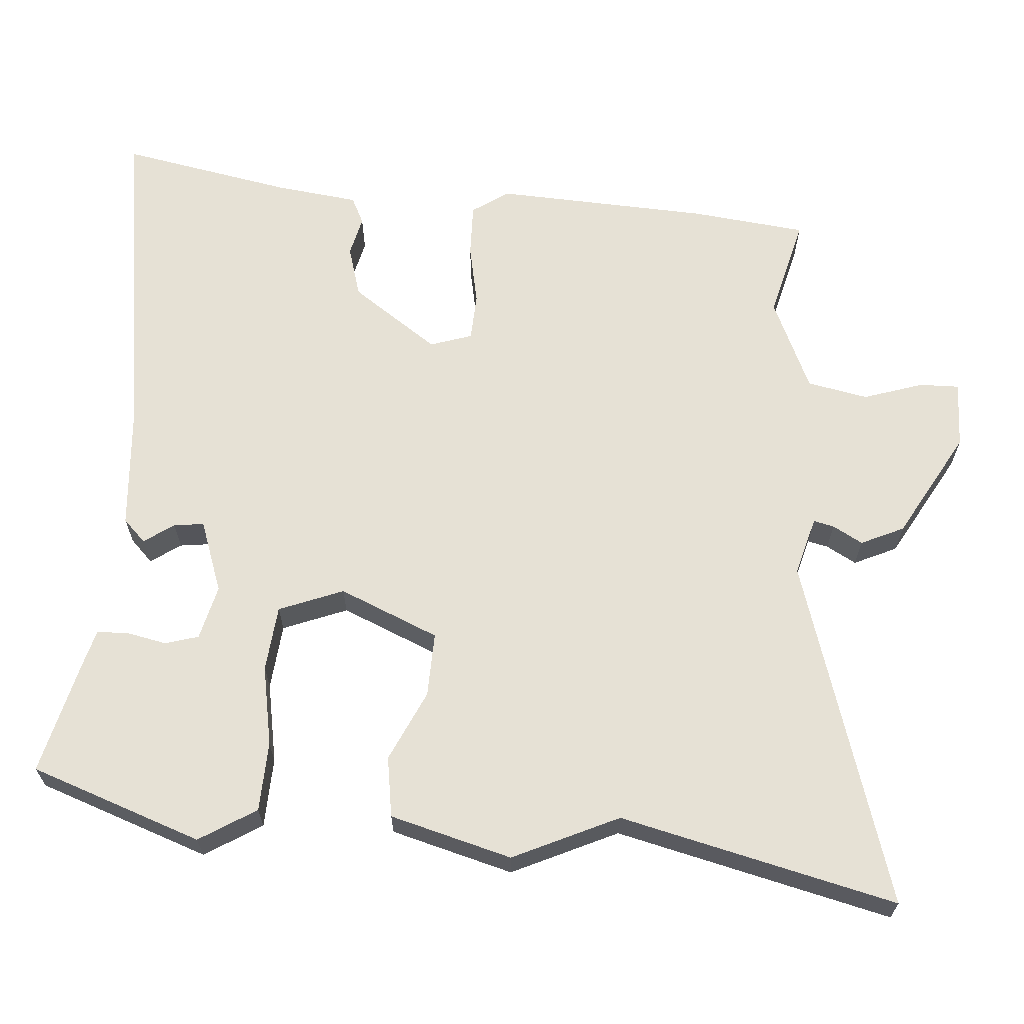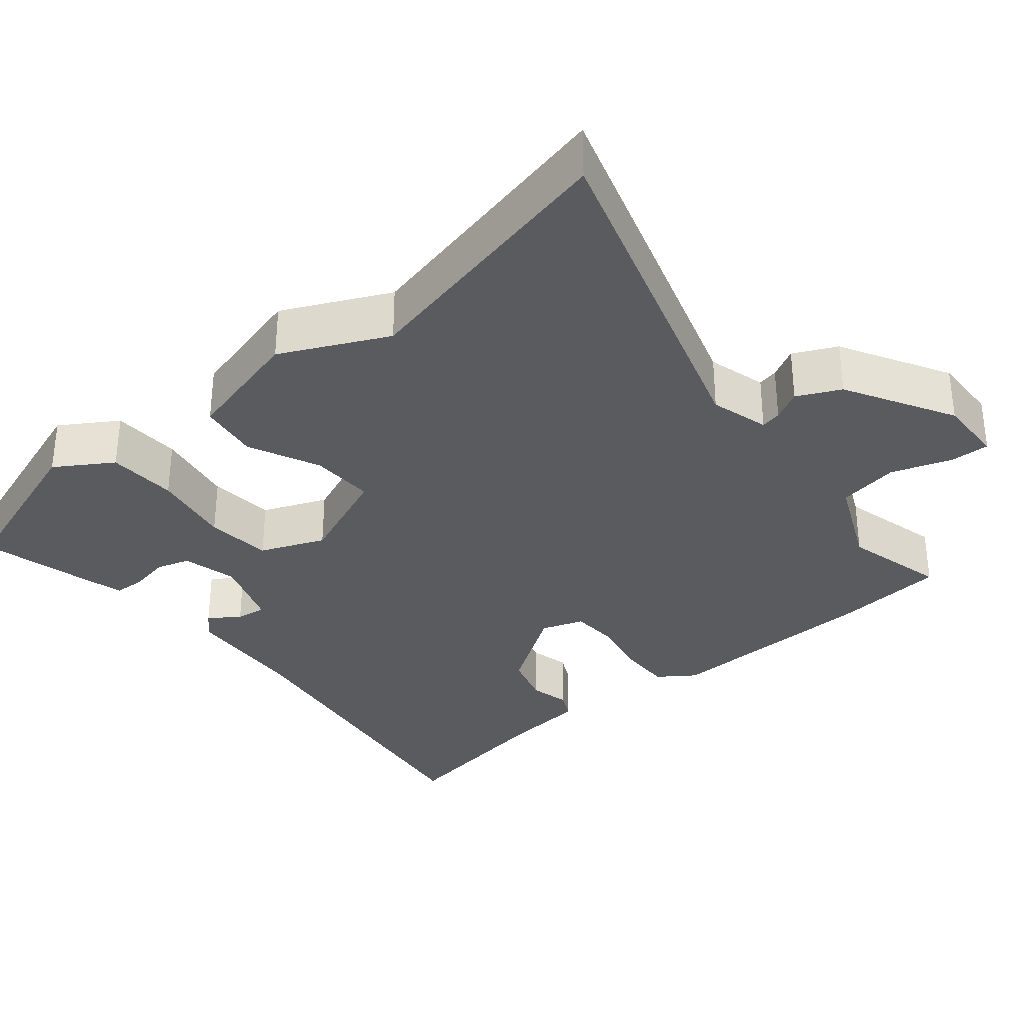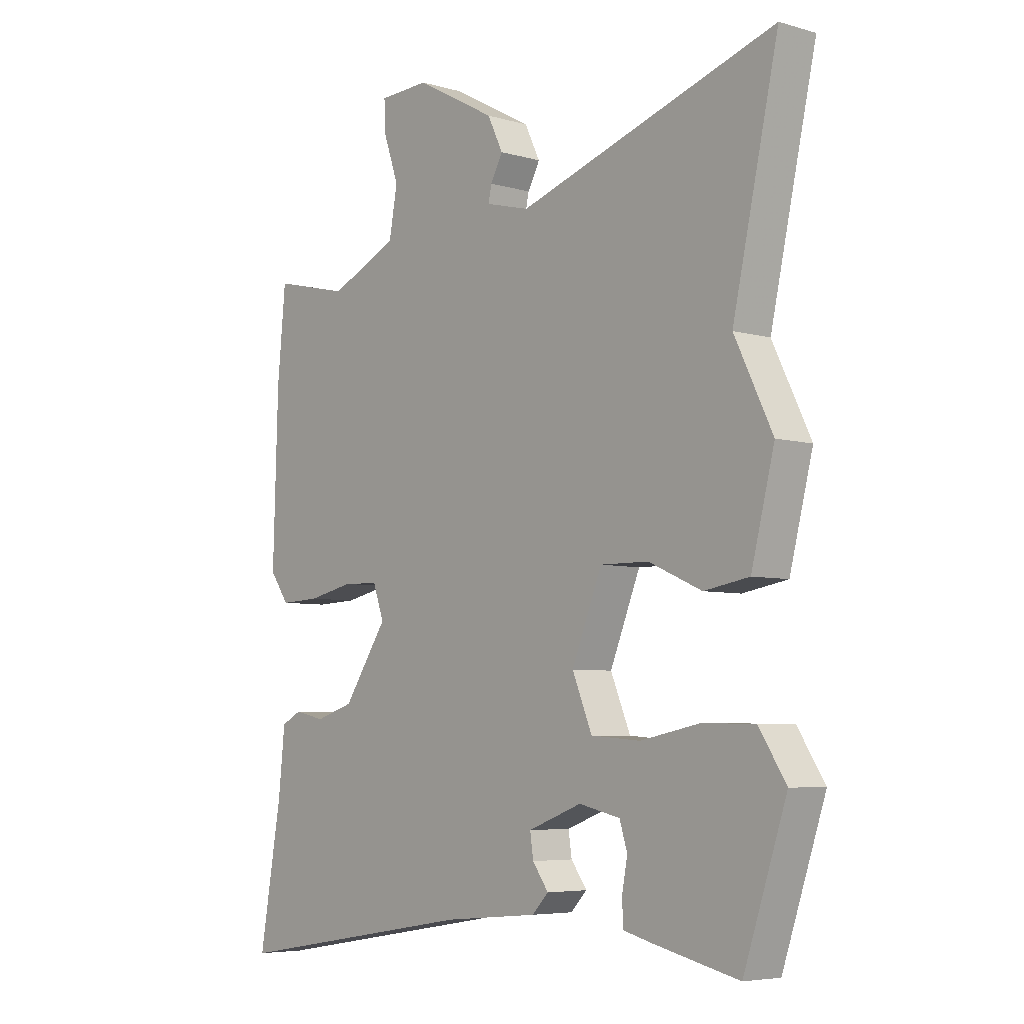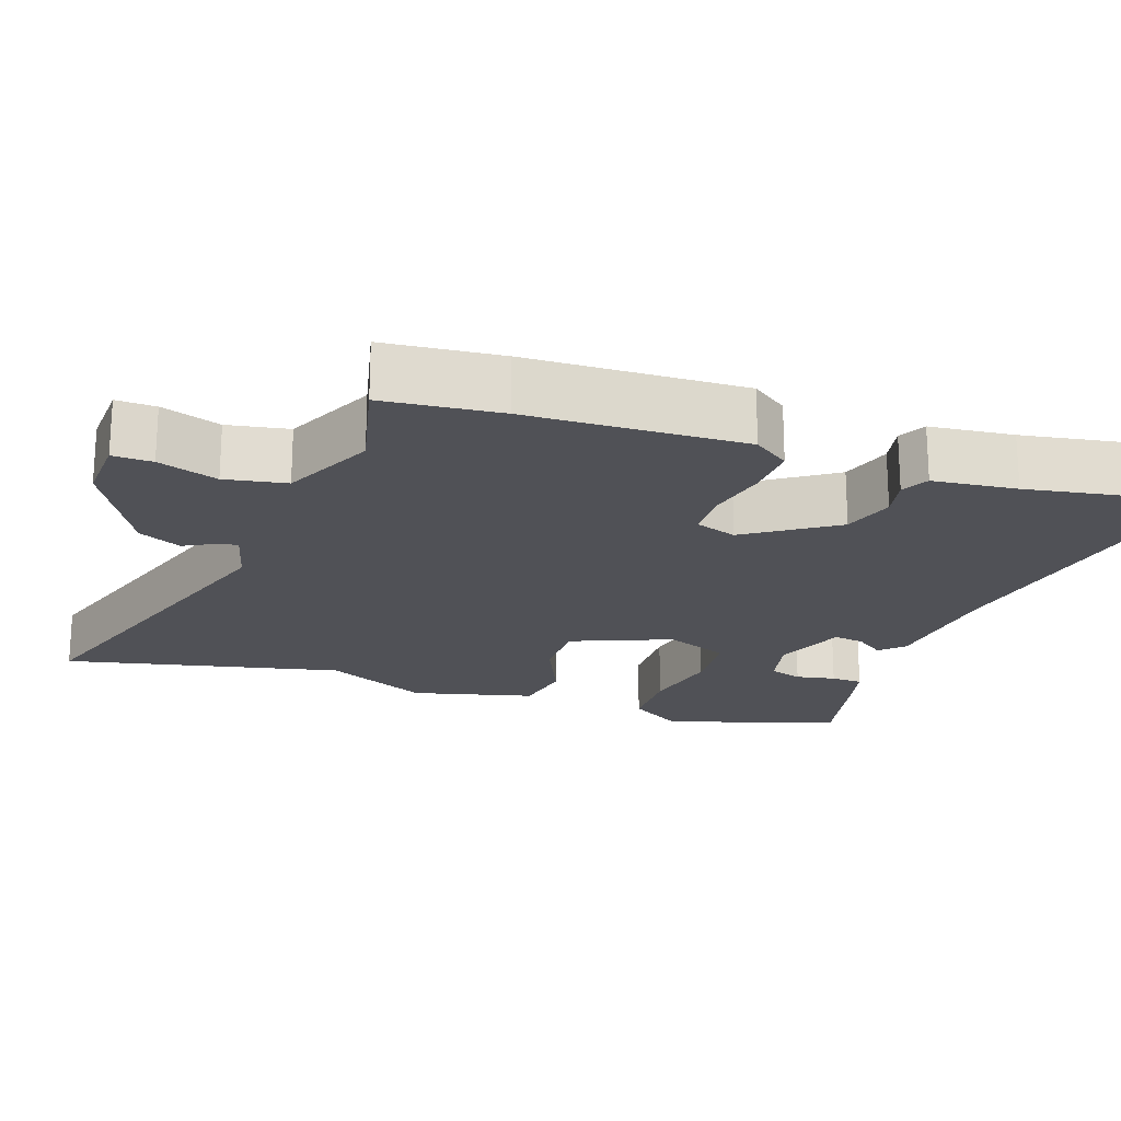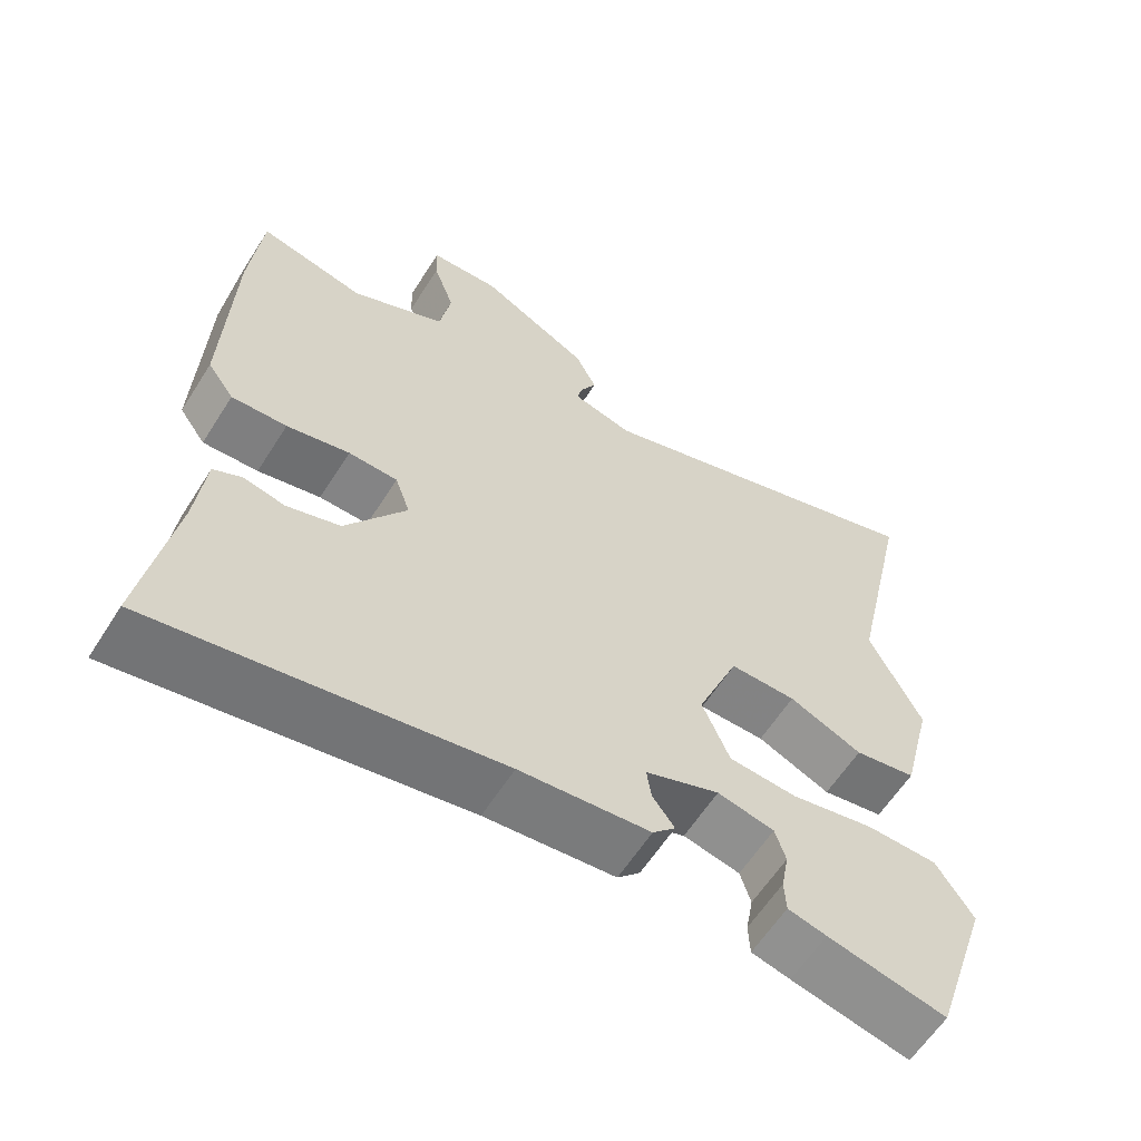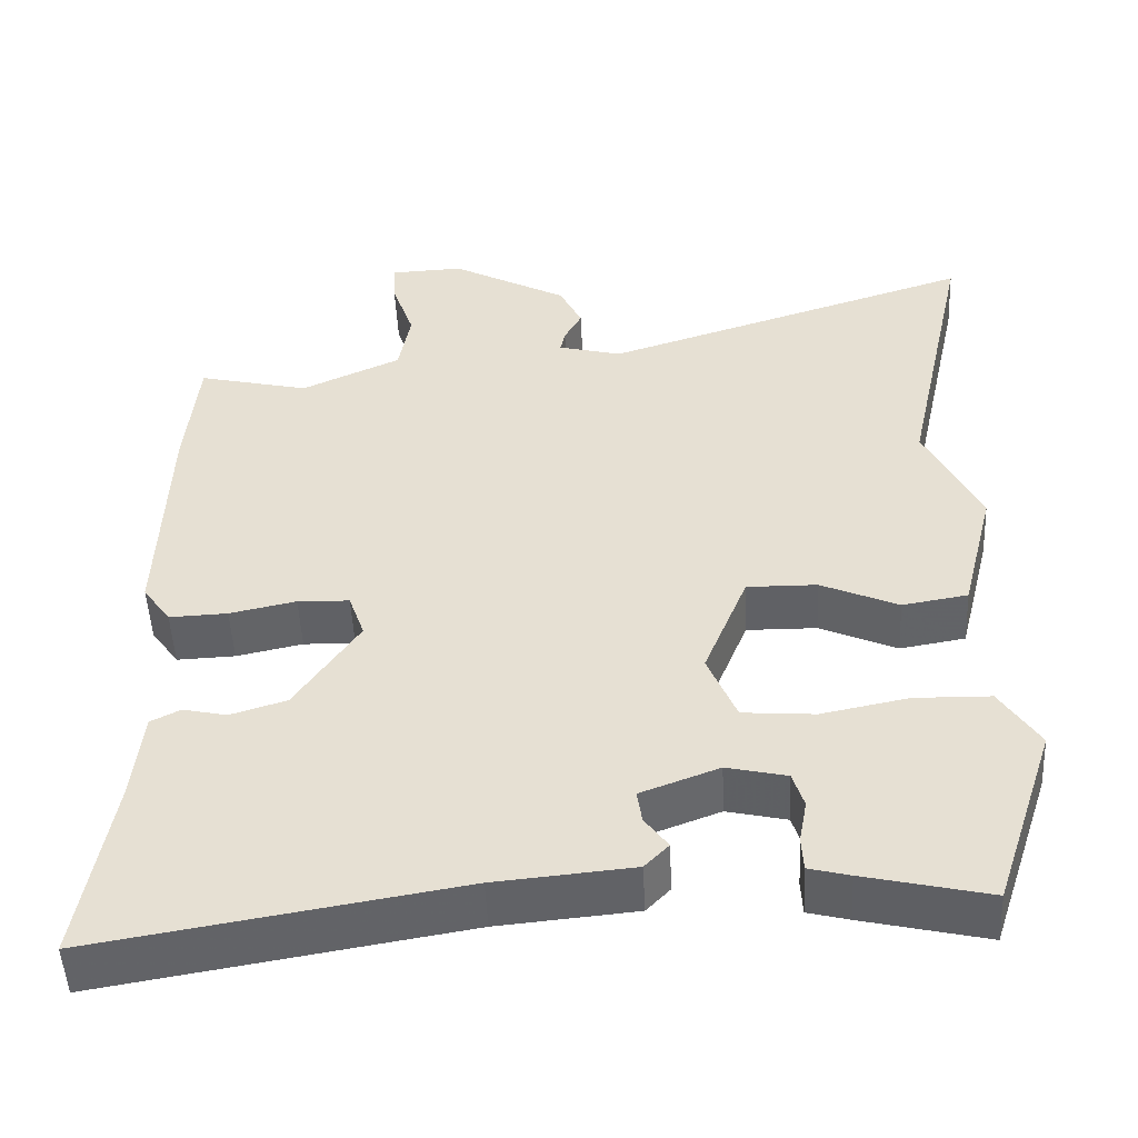
<metadata>
{"format":"obj","ext":"obj","renderer":"f3d","projection":"perspective","resolution":1024,"background":"white","views":[{"elev":64.7,"azim":-84.6,"up":"+Y"},{"elev":-32.4,"azim":-49.7,"up":"+Y"},{"elev":-5.7,"azim":-131.2,"up":"+Z"},{"elev":-20.3,"azim":70.9,"up":"+Y"},{"elev":-60.8,"azim":147.7,"up":"+Z"},{"elev":-50.1,"azim":-177.3,"up":"+Z"}]}
</metadata>
<code>
v 0.499 0.07 0.509
v 0.514 0.07 0.351
v 0.523 0.07 0.058
v 0.488 0.07 0.009
v 0.415 0.07 0.012
v 0.332 0.07 0.03
v 0.267 0.07 0.028
v 0.247 0.07 -0.029
v 0.327 0.07 -0.148
v 0.397 0.07 -0.17
v 0.452 0.07 -0.158
v 0.489 0.07 -0.177
v 0.501 0.07 -0.291
v 0.541 0.07 -0.526
v 0.09 0.07 -0.45
v -0.082 0.07 -0.434
v -0.112 0.07 -0.403
v -0.083 0.07 -0.363
v -0.077 0.07 -0.322
v -0.175 0.07 -0.285
v -0.25 0.07 -0.302
v -0.264 0.07 -0.347
v -0.254 0.07 -0.401
v -0.256 0.07 -0.444
v -0.307 0.07 -0.457
v -0.463 0.07 -0.493
v -0.541 0.07 -0.259
v -0.492 0.07 -0.183
v -0.397 0.07 -0.181
v -0.288 0.07 -0.203
v -0.198 0.07 -0.196
v -0.162 0.07 -0.109
v -0.217 0.07 0.027
v -0.305 0.07 0.026
v -0.402 0.07 -0.017
v -0.484 0.07 -0.003
v -0.526 0.07 0.163
v -0.457 0.07 0.305
v -0.54 0.07 0.681
v -0.07 0.07 0.528
v 0.01 0.07 0.549
v 0.004 0.07 0.577
v -0.018 0.07 0.618
v 0.01 0.07 0.676
v 0.157 0.07 0.756
v 0.249 0.07 0.752
v 0.247 0.07 0.698
v 0.219 0.07 0.617
v 0.234 0.07 0.534
v 0.359 0.07 0.476
v 0.499 0 0.509
v 0.514 0 0.351
v 0.523 0 0.058
v 0.488 0 0.009
v 0.415 0 0.012
v 0.332 0 0.03
v 0.267 0 0.028
v 0.247 0 -0.029
v 0.327 0 -0.148
v 0.397 0 -0.17
v 0.452 0 -0.158
v 0.489 0 -0.177
v 0.501 0 -0.291
v 0.541 0 -0.526
v 0.09 0 -0.45
v -0.082 0 -0.434
v -0.112 0 -0.403
v -0.083 0 -0.363
v -0.077 0 -0.322
v -0.175 0 -0.285
v -0.25 0 -0.302
v -0.264 0 -0.347
v -0.254 0 -0.401
v -0.256 0 -0.444
v -0.307 0 -0.457
v -0.463 0 -0.493
v -0.541 0 -0.259
v -0.492 0 -0.183
v -0.397 0 -0.181
v -0.288 0 -0.203
v -0.198 0 -0.196
v -0.162 0 -0.109
v -0.217 0 0.027
v -0.305 0 0.026
v -0.402 0 -0.017
v -0.484 0 -0.003
v -0.526 0 0.163
v -0.457 0 0.305
v -0.54 0 0.681
v -0.07 0 0.528
v 0.01 0 0.549
v 0.004 0 0.577
v -0.018 0 0.618
v 0.01 0 0.676
v 0.157 0 0.756
v 0.249 0 0.752
v 0.247 0 0.698
v 0.219 0 0.617
v 0.234 0 0.534
v 0.359 0 0.476
f 46 47 48
f 45 46 48
f 44 45 48
f 43 44 48
f 42 43 48
f 41 42 48 49
f 40 41 49 50
f 38 39 40
f 38 40 50
f 37 38 50
f 36 37 50
f 35 36 50
f 34 35 50
f 28 29 30
f 27 28 30
f 26 27 30
f 25 26 30
f 24 25 30
f 22 23 24
f 22 24 30
f 21 22 30
f 20 21 30 31
f 15 16 17 18
f 15 18 19
f 14 15 19
f 13 14 19
f 12 13 19
f 11 12 19
f 10 11 19
f 20 31 32
f 19 20 32
f 10 19 32
f 9 10 32
f 4 5 6
f 3 4 6
f 2 3 6
f 1 2 6
f 50 1 6
f 50 6 7
f 33 34 50
f 33 50 7 8
f 8 9 32 33
f 98 97 96
f 98 96 95
f 98 95 94
f 98 94 93
f 98 93 92
f 99 98 92 91
f 100 99 91 90
f 90 89 88
f 100 90 88
f 100 88 87
f 100 87 86
f 100 86 85
f 100 85 84
f 80 79 78
f 80 78 77
f 80 77 76
f 80 76 75
f 80 75 74
f 74 73 72
f 80 74 72
f 80 72 71
f 81 80 71 70
f 68 67 66 65
f 69 68 65
f 69 65 64
f 69 64 63
f 69 63 62
f 69 62 61
f 69 61 60
f 82 81 70
f 82 70 69
f 82 69 60
f 82 60 59
f 56 55 54
f 56 54 53
f 56 53 52
f 56 52 51
f 56 51 100
f 57 56 100
f 100 84 83
f 58 57 100 83
f 83 82 59 58
f 1 51 52 2
f 2 52 53 3
f 3 53 54 4
f 4 54 55 5
f 5 55 56 6
f 6 56 57 7
f 7 57 58 8
f 8 58 59 9
f 9 59 60 10
f 10 60 61 11
f 11 61 62 12
f 12 62 63 13
f 13 63 64 14
f 14 64 65 15
f 15 65 66 16
f 16 66 67 17
f 17 67 68 18
f 18 68 69 19
f 19 69 70 20
f 20 70 71 21
f 21 71 72 22
f 22 72 73 23
f 23 73 74 24
f 24 74 75 25
f 25 75 76 26
f 26 76 77 27
f 27 77 78 28
f 28 78 79 29
f 29 79 80 30
f 30 80 81 31
f 31 81 82 32
f 32 82 83 33
f 33 83 84 34
f 34 84 85 35
f 35 85 86 36
f 36 86 87 37
f 37 87 88 38
f 38 88 89 39
f 39 89 90 40
f 40 90 91 41
f 41 91 92 42
f 42 92 93 43
f 43 93 94 44
f 44 94 95 45
f 45 95 96 46
f 46 96 97 47
f 47 97 98 48
f 48 98 99 49
f 49 99 100 50
f 50 100 51 1

</code>
